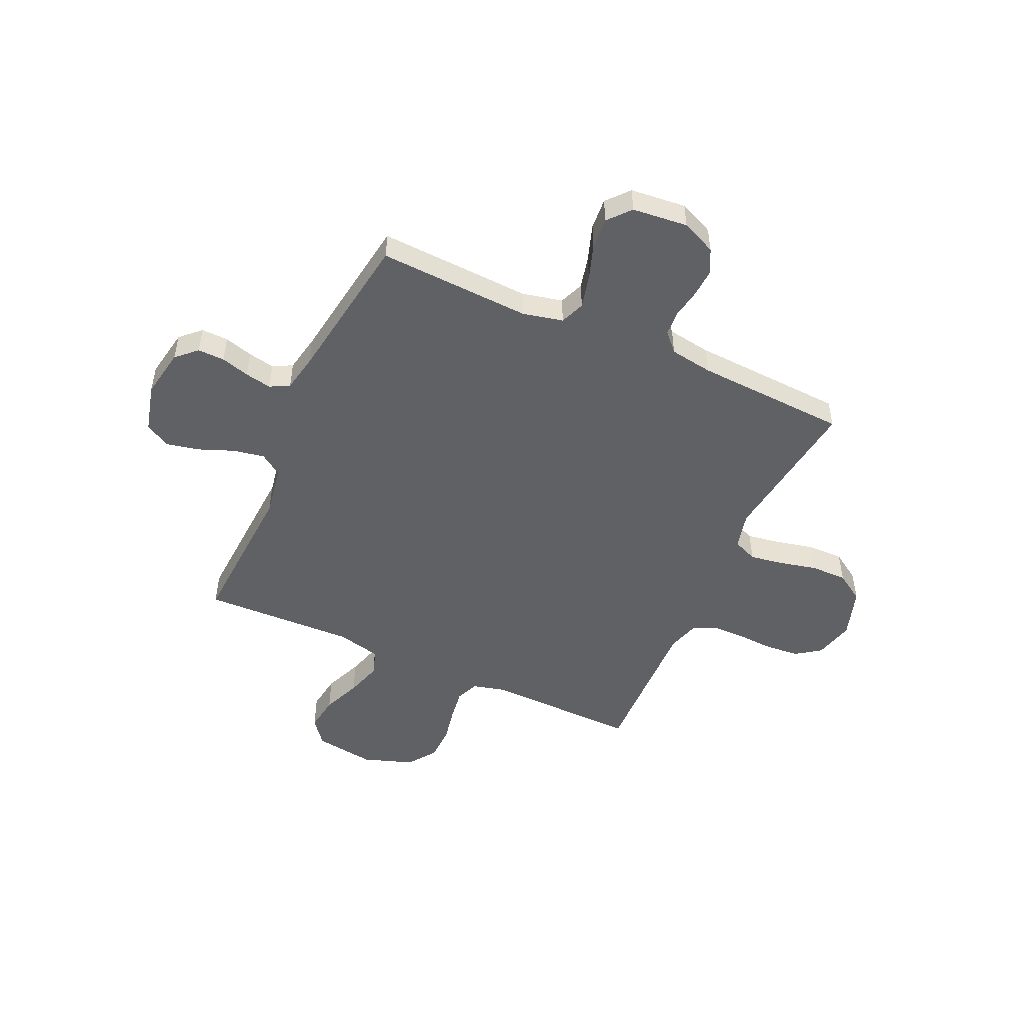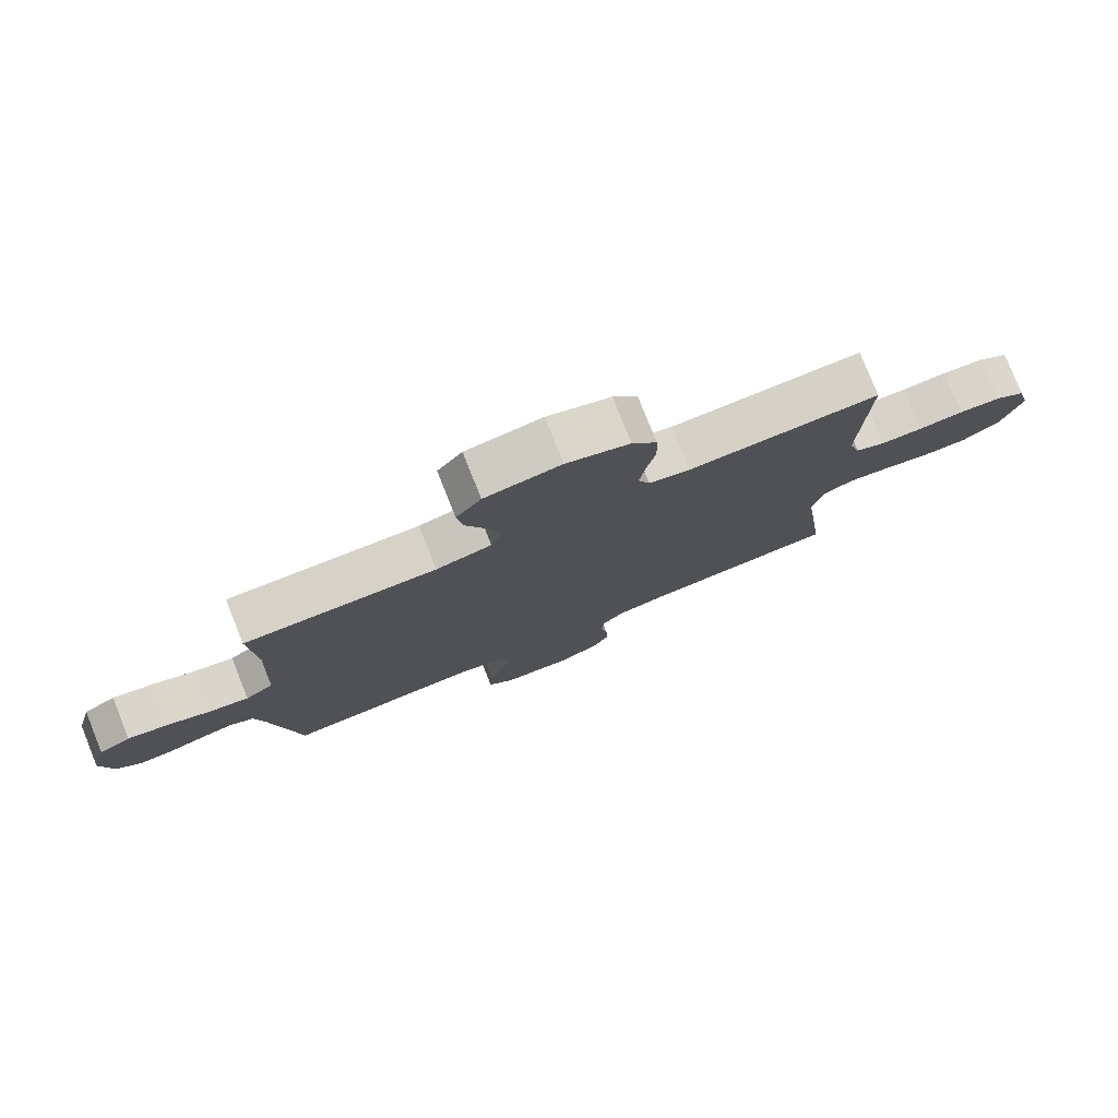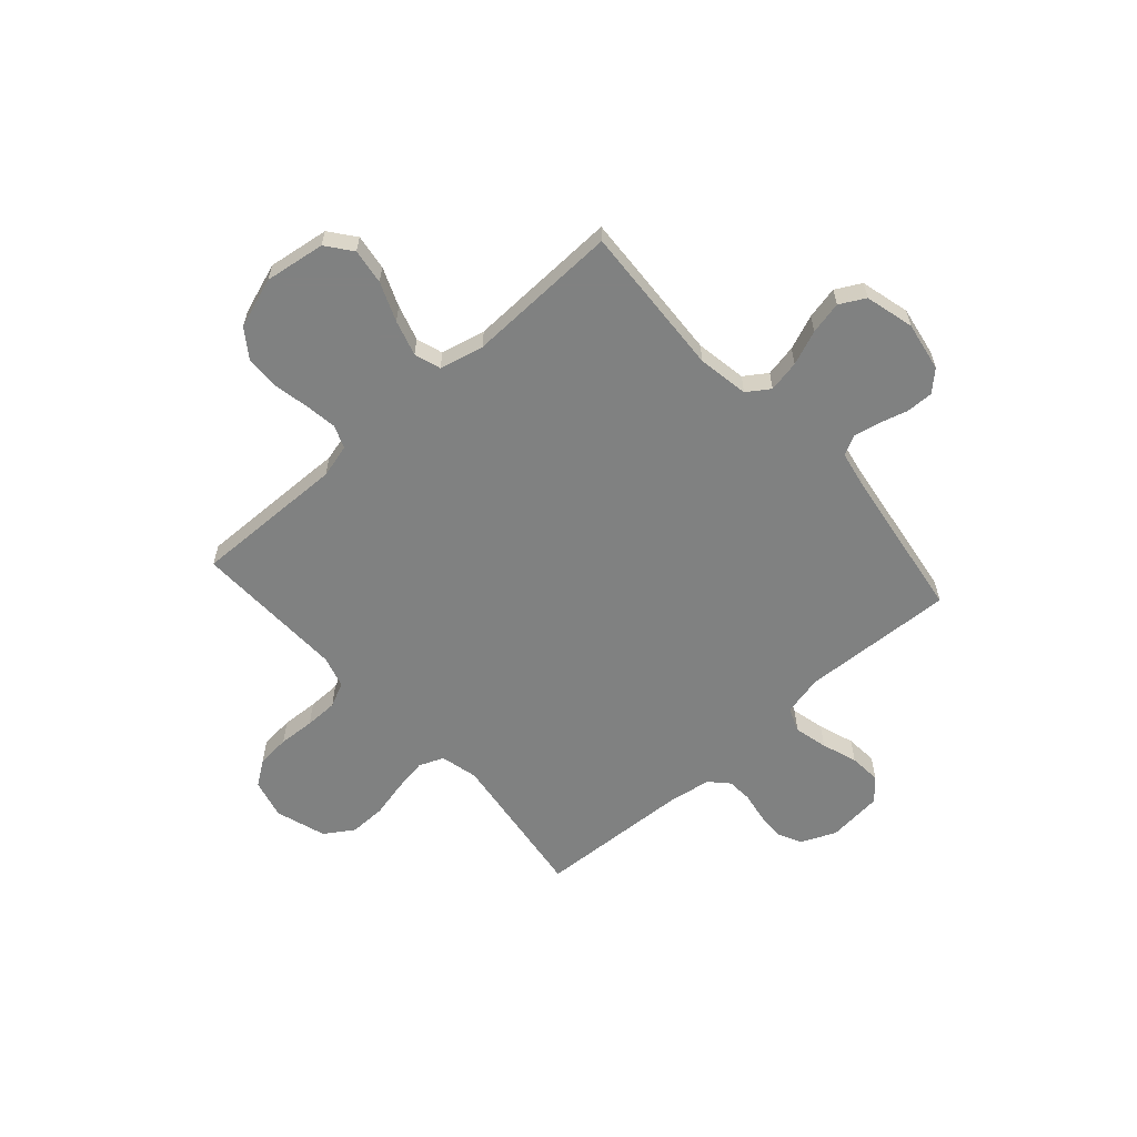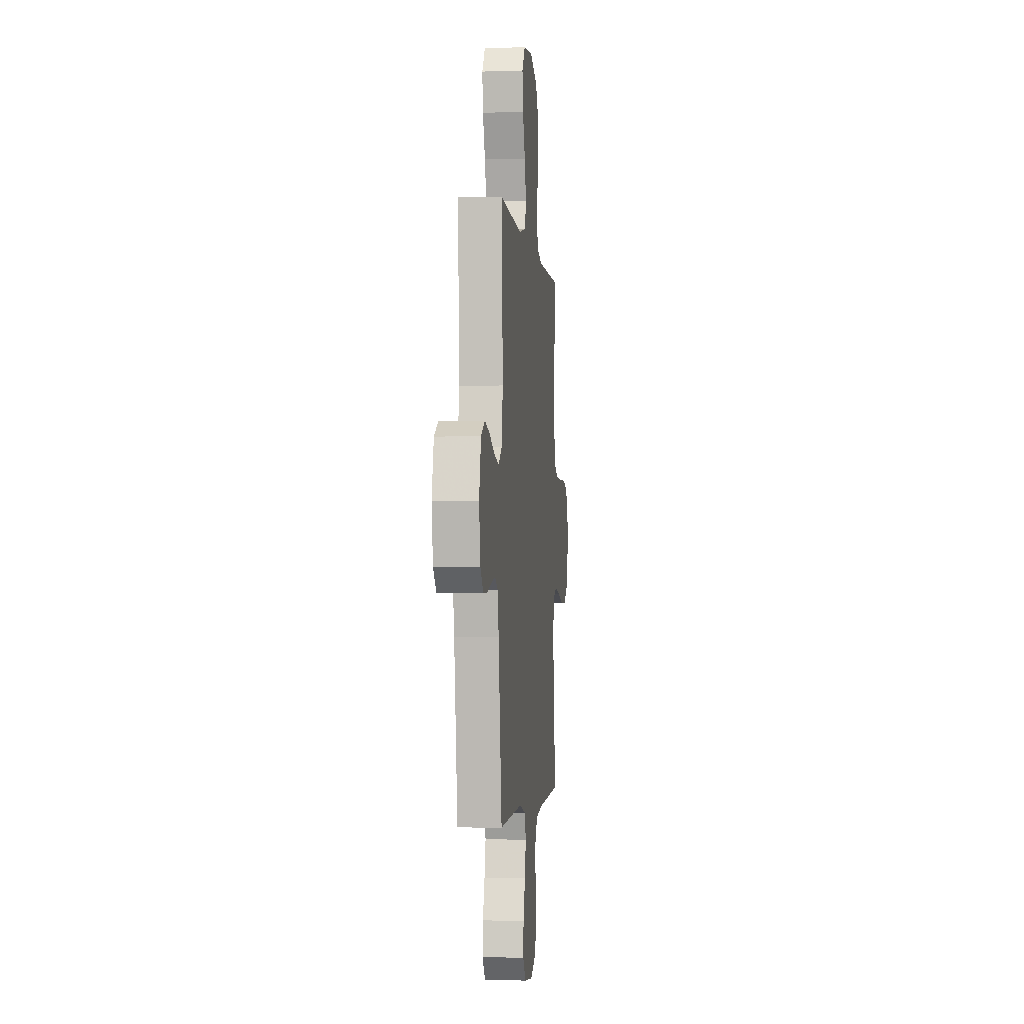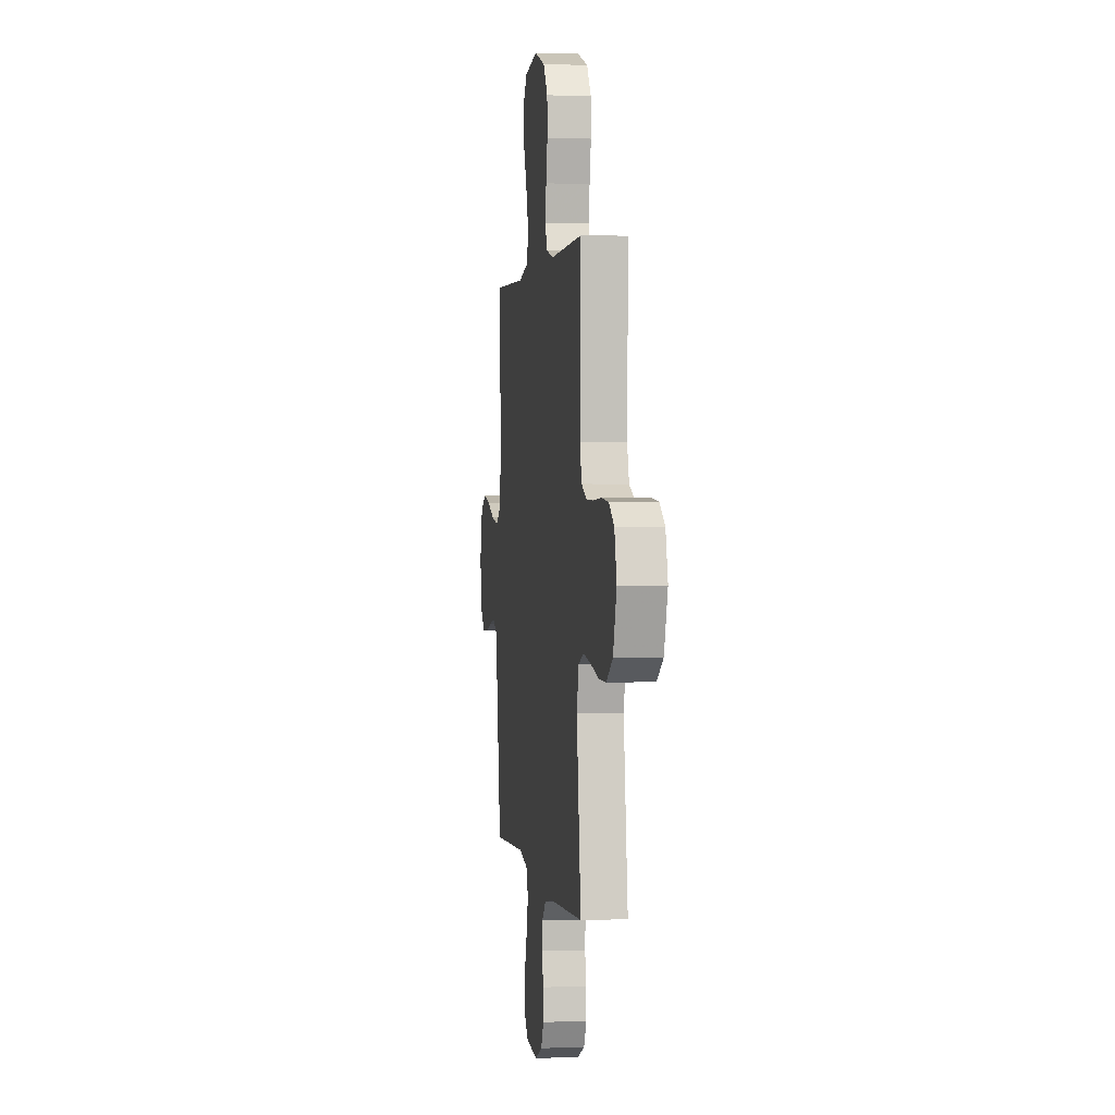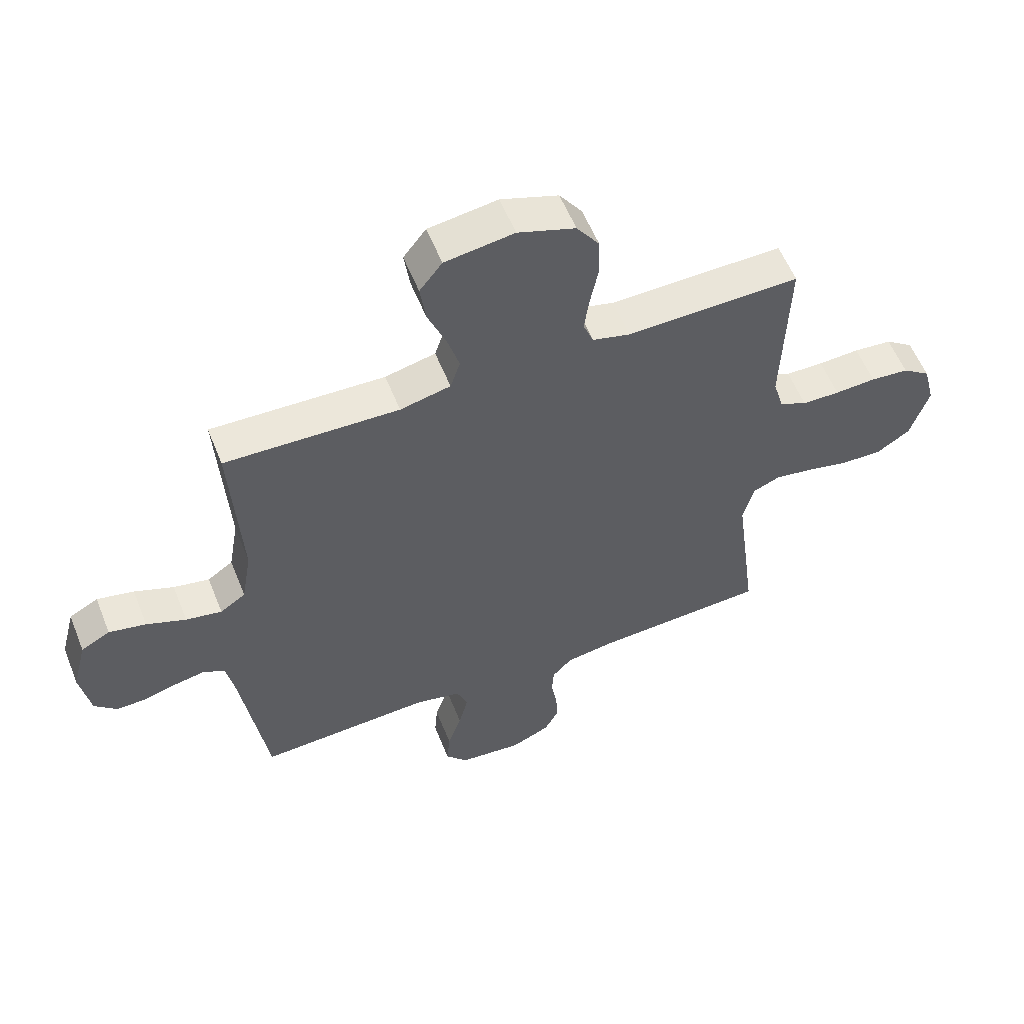
<metadata>
{"format":"obj","ext":"obj","renderer":"f3d","projection":"perspective","resolution":1024,"background":"white","views":[{"elev":-49.6,"azim":155.5,"up":"+Y"},{"elev":78.7,"azim":158.2,"up":"+Z"},{"elev":-60.3,"azim":41.7,"up":"+Y"},{"elev":-2.6,"azim":95.8,"up":"+Z"},{"elev":1.2,"azim":-98.0,"up":"+Z"},{"elev":57.0,"azim":158.3,"up":"+Z"}]}
</metadata>
<code>
v 0.5 0.07 -0.5
v 0.2 0.07 -0.486
v 0.121 0.07 -0.504
v 0.102 0.07 -0.552
v 0.118 0.07 -0.617
v 0.142 0.07 -0.687
v 0.147 0.07 -0.749
v 0.109 0.07 -0.793
v 0 0.07 -0.804
v -0.068 0.07 -0.774
v -0.092 0.07 -0.727
v -0.089 0.07 -0.671
v -0.079 0.07 -0.614
v -0.082 0.07 -0.564
v -0.116 0.07 -0.528
v -0.2 0.07 -0.515
v -0.5 0.07 -0.5
v -0.461 0.07 -0.2
v -0.479 0.07 -0.127
v -0.527 0.07 -0.107
v -0.593 0.07 -0.118
v -0.667 0.07 -0.135
v -0.738 0.07 -0.136
v -0.795 0.07 -0.099
v -0.827 0.07 0
v -0.807 0.07 0.078
v -0.759 0.07 0.112
v -0.693 0.07 0.118
v -0.622 0.07 0.114
v -0.557 0.07 0.115
v -0.509 0.07 0.138
v -0.491 0.07 0.2
v -0.5 0.07 0.5
v -0.2 0.07 0.494
v -0.135 0.07 0.511
v -0.117 0.07 0.556
v -0.126 0.07 0.618
v -0.14 0.07 0.688
v -0.138 0.07 0.756
v -0.099 0.07 0.811
v 0 0.07 0.845
v 0.119 0.07 0.828
v 0.158 0.07 0.778
v 0.148 0.07 0.708
v 0.117 0.07 0.632
v 0.096 0.07 0.562
v 0.113 0.07 0.51
v 0.2 0.07 0.49
v 0.5 0.07 0.5
v 0.483 0.07 0.2
v 0.5 0.07 0.1
v 0.544 0.07 0.07
v 0.606 0.07 0.082
v 0.674 0.07 0.109
v 0.738 0.07 0.123
v 0.788 0.07 0.096
v 0.813 0.07 0
v 0.796 0.07 -0.097
v 0.757 0.07 -0.134
v 0.704 0.07 -0.133
v 0.648 0.07 -0.117
v 0.596 0.07 -0.107
v 0.558 0.07 -0.127
v 0.544 0.07 -0.2
v 0.5 0 -0.5
v 0.2 0 -0.486
v 0.121 0 -0.504
v 0.102 0 -0.552
v 0.118 0 -0.617
v 0.142 0 -0.687
v 0.147 0 -0.749
v 0.109 0 -0.793
v 0 0 -0.804
v -0.068 0 -0.774
v -0.092 0 -0.727
v -0.089 0 -0.671
v -0.079 0 -0.614
v -0.082 0 -0.564
v -0.116 0 -0.528
v -0.2 0 -0.515
v -0.5 0 -0.5
v -0.461 0 -0.2
v -0.479 0 -0.127
v -0.527 0 -0.107
v -0.593 0 -0.118
v -0.667 0 -0.135
v -0.738 0 -0.136
v -0.795 0 -0.099
v -0.827 0 0
v -0.807 0 0.078
v -0.759 0 0.112
v -0.693 0 0.118
v -0.622 0 0.114
v -0.557 0 0.115
v -0.509 0 0.138
v -0.491 0 0.2
v -0.5 0 0.5
v -0.2 0 0.494
v -0.135 0 0.511
v -0.117 0 0.556
v -0.126 0 0.618
v -0.14 0 0.688
v -0.138 0 0.756
v -0.099 0 0.811
v 0 0 0.845
v 0.119 0 0.828
v 0.158 0 0.778
v 0.148 0 0.708
v 0.117 0 0.632
v 0.096 0 0.562
v 0.113 0 0.51
v 0.2 0 0.49
v 0.5 0 0.5
v 0.483 0 0.2
v 0.5 0 0.1
v 0.544 0 0.07
v 0.606 0 0.082
v 0.674 0 0.109
v 0.738 0 0.123
v 0.788 0 0.096
v 0.813 0 0
v 0.796 0 -0.097
v 0.757 0 -0.134
v 0.704 0 -0.133
v 0.648 0 -0.117
v 0.596 0 -0.107
v 0.558 0 -0.127
v 0.544 0 -0.2
f 59 60 61
f 58 59 61
f 57 58 61
f 56 57 61
f 55 56 61
f 54 55 61
f 53 54 61
f 52 53 61 62
f 51 52 62 63
f 48 49 50
f 47 48 50 51
f 43 44 45
f 42 43 45
f 41 42 45
f 40 41 45
f 39 40 45
f 38 39 45
f 37 38 45
f 36 37 45 46
f 35 36 46 47
f 32 33 34
f 51 63 64
f 47 51 64
f 35 47 64
f 34 35 64
f 32 34 64
f 31 32 64
f 27 28 29
f 26 27 29
f 25 26 29
f 24 25 29
f 23 24 29
f 22 23 29
f 21 22 29
f 16 17 18
f 15 16 18 19
f 14 15 19
f 11 12 13
f 10 11 13
f 9 10 13
f 8 9 13
f 7 8 13
f 6 7 13
f 5 6 13
f 4 5 13 14
f 3 4 14 19
f 64 1 2
f 31 64 2
f 30 31 2
f 20 21 29 30
f 19 20 30
f 2 3 19 30
f 125 124 123
f 125 123 122
f 125 122 121
f 125 121 120
f 125 120 119
f 125 119 118
f 125 118 117
f 126 125 117 116
f 127 126 116 115
f 114 113 112
f 115 114 112 111
f 109 108 107
f 109 107 106
f 109 106 105
f 109 105 104
f 109 104 103
f 109 103 102
f 109 102 101
f 110 109 101 100
f 111 110 100 99
f 98 97 96
f 128 127 115
f 128 115 111
f 128 111 99
f 128 99 98
f 128 98 96
f 128 96 95
f 93 92 91
f 93 91 90
f 93 90 89
f 93 89 88
f 93 88 87
f 93 87 86
f 93 86 85
f 82 81 80
f 83 82 80 79
f 83 79 78
f 77 76 75
f 77 75 74
f 77 74 73
f 77 73 72
f 77 72 71
f 77 71 70
f 77 70 69
f 78 77 69 68
f 83 78 68 67
f 66 65 128
f 66 128 95
f 66 95 94
f 94 93 85 84
f 94 84 83
f 94 83 67 66
f 1 65 66 2
f 2 66 67 3
f 3 67 68 4
f 4 68 69 5
f 5 69 70 6
f 6 70 71 7
f 7 71 72 8
f 8 72 73 9
f 9 73 74 10
f 10 74 75 11
f 11 75 76 12
f 12 76 77 13
f 13 77 78 14
f 14 78 79 15
f 15 79 80 16
f 16 80 81 17
f 17 81 82 18
f 18 82 83 19
f 19 83 84 20
f 20 84 85 21
f 21 85 86 22
f 22 86 87 23
f 23 87 88 24
f 24 88 89 25
f 25 89 90 26
f 26 90 91 27
f 27 91 92 28
f 28 92 93 29
f 29 93 94 30
f 30 94 95 31
f 31 95 96 32
f 32 96 97 33
f 33 97 98 34
f 34 98 99 35
f 35 99 100 36
f 36 100 101 37
f 37 101 102 38
f 38 102 103 39
f 39 103 104 40
f 40 104 105 41
f 41 105 106 42
f 42 106 107 43
f 43 107 108 44
f 44 108 109 45
f 45 109 110 46
f 46 110 111 47
f 47 111 112 48
f 48 112 113 49
f 49 113 114 50
f 50 114 115 51
f 51 115 116 52
f 52 116 117 53
f 53 117 118 54
f 54 118 119 55
f 55 119 120 56
f 56 120 121 57
f 57 121 122 58
f 58 122 123 59
f 59 123 124 60
f 60 124 125 61
f 61 125 126 62
f 62 126 127 63
f 63 127 128 64
f 64 128 65 1

</code>
